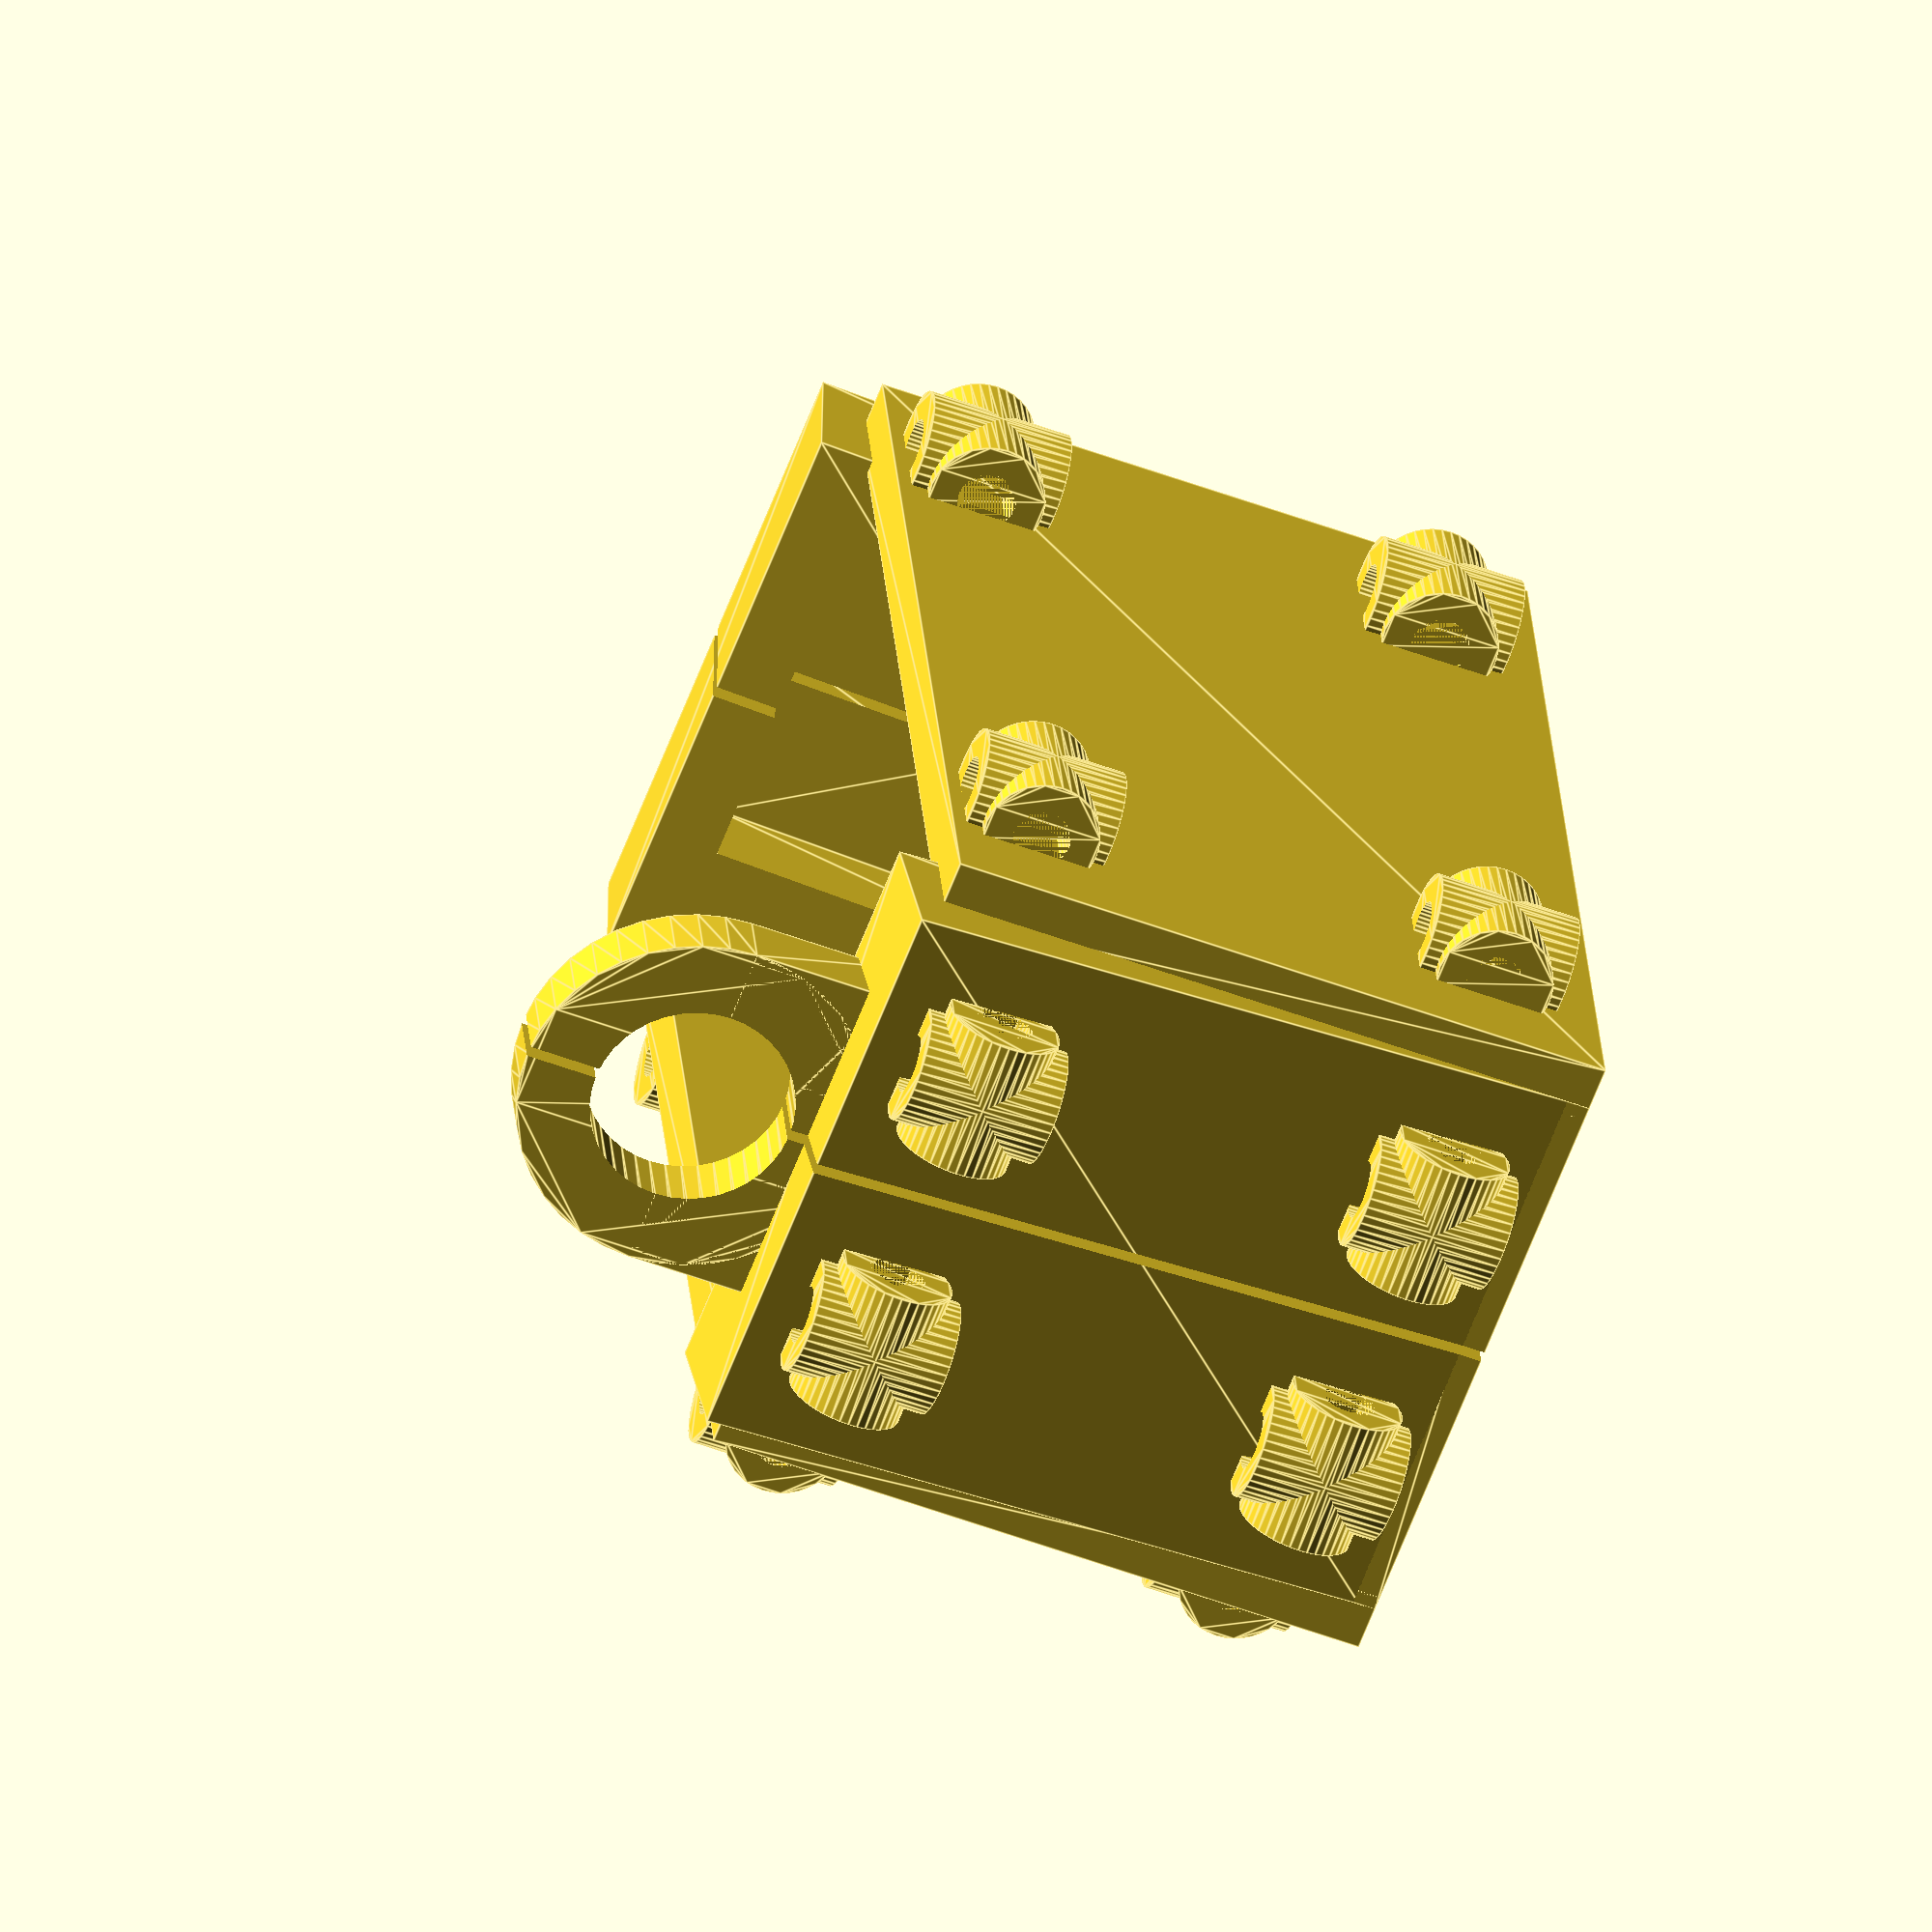
<openscad>
$fn=40;

module ring() {
    translate([0,0,-5]) {    
        difference() {
            union() {
                linear_extrude(10) circle(4);
                rotate([90,0,0]) translate([0,5,-5]) linear_extrude(10) circle(4);
            }
            {
                linear_extrude(10) circle(2);
                rotate([90,0,0]) translate([0,5,-6]) linear_extrude(12) circle(2);
            }
//            translate([-1.5,0,0]) square([3,10]);
        }
    }
}


module screw_m3() {
    union() {
        linear_extrude(40) {
            circle(r=1.7);
        }
        translate([0,0,-10]) linear_extrude(20) {
            circle(r=3.3);
        }
    }
}

module body() {
    
    difference() {
        union() {
            // side
            translate([27,0,-20]) rotate([0,0,-5]) linear_extrude(40) union() { 
                square([10,48],0);
            }
            translate([-37,0,-20]) rotate([0,0,5]) linear_extrude(40) union() { 
                square([10,48],0);
            }

            //under
            translate([-29,0,-20]) linear_extrude(40) translate([-8,-2,0]) square([16,4],0);
            translate([29,0,-20]) linear_extrude(40) translate([-8,-2,0]) square([16,4],0);

            //front
            translate([0,20,21]) rotate([0,90,0]) translate([0,0,-37]) linear_extrude(74) translate([-2,-22,0]) square([4,47],0);
            translate([0,20,-21]) rotate([0,90,0]) translate([0,0,-37]) linear_extrude(74) translate([-2,-22,0]) square([4,47],0);
        }
        translate([0,29,0]) switch_hole();
        translate([32.4,27,0]) rotate([0,0,-5]) translate([-4,-17,-11]) linear_extrude(22) square([8,34],0);
        translate([-32.4,27,0]) rotate([0,0,5]) translate([-4,-17,-11]) linear_extrude(22) square([8,34],0);
    }
    
    translate([39,6,10]) rotate([0,0,0]) ring();
    translate([39,6,-10]) rotate([0,0,0]) ring();
    translate([42,39,10]) rotate([0,0,0]) ring();
    translate([42,39,-10]) rotate([0,0,0]) ring();
    translate([-39,6,10]) rotate([0,0,0]) ring();
    translate([-39,6,-10]) rotate([0,0,0]) ring();
    translate([-42,39,10]) rotate([0,0,0]) ring();
    translate([-42,39,-10]) rotate([0,0,0]) ring();

    translate([26,6,24]) rotate([0,90,0]) ring();
    translate([-26,6,24]) rotate([0,90,0]) ring();
    translate([26,39,24]) rotate([0,90,0]) ring();
    translate([-26,39,24]) rotate([0,90,0]) ring();
    translate([26,6,-24]) rotate([0,90,0]) ring();
    translate([-26,6,-24]) rotate([0,90,0]) ring();
    translate([26,39,-24]) rotate([0,90,0]) ring();
    translate([-26,39,-24]) rotate([0,90,0]) ring();
    
    translate([35,55.5,0]) rotate([-90,90,0]) switch_holder();
}

module switch_holder() {
    difference() {
        union() {
            translate([-12,-2,-10]) linear_extrude(10) square([24,5]);
            translate([0,3,0]) rotate([90,0,0]) linear_extrude(5) circle(12);
        }
        rotate([90,0,0]) translate([0,0,-4]) linear_extrude(40) {
            circle(r=7);
        }
    }
}

module switch_hole() {
    union() {
        linear_extrude(40) {
            circle(r=7);
        }
    }
}
 
translate([-34.5,1.5,-2.5]) cube(5);
translate([29.5,1.5,-2.5]) cube(5);

difference() {
    body();
    union() {
        translate([-75,-75,-0.5]) linear_extrude(0.7) square([150,150],0); 
        difference() { 
            translate([-35,1,-3]) cube(6);
            translate([-35,1,0]) cube(6);   
        }           
        difference() { 
            translate([29,1,-3]) cube(6);
            translate([29,1,0]) cube(6);   
        }           
    }
    //x=30;
    //translate([0,-5,0]) rotate([-90,0,0]) linear_extrude(150) polygon([[150,0],[x-1,0],[x-1,4],[-x+1,4],[-x+1,0],[-150,0],[-150,1],[-x,1],[-x,5],[x,5],[x,1],[150,1]]);
    
}






</openscad>
<views>
elev=65.5 azim=94.4 roll=158.7 proj=o view=edges
</views>
